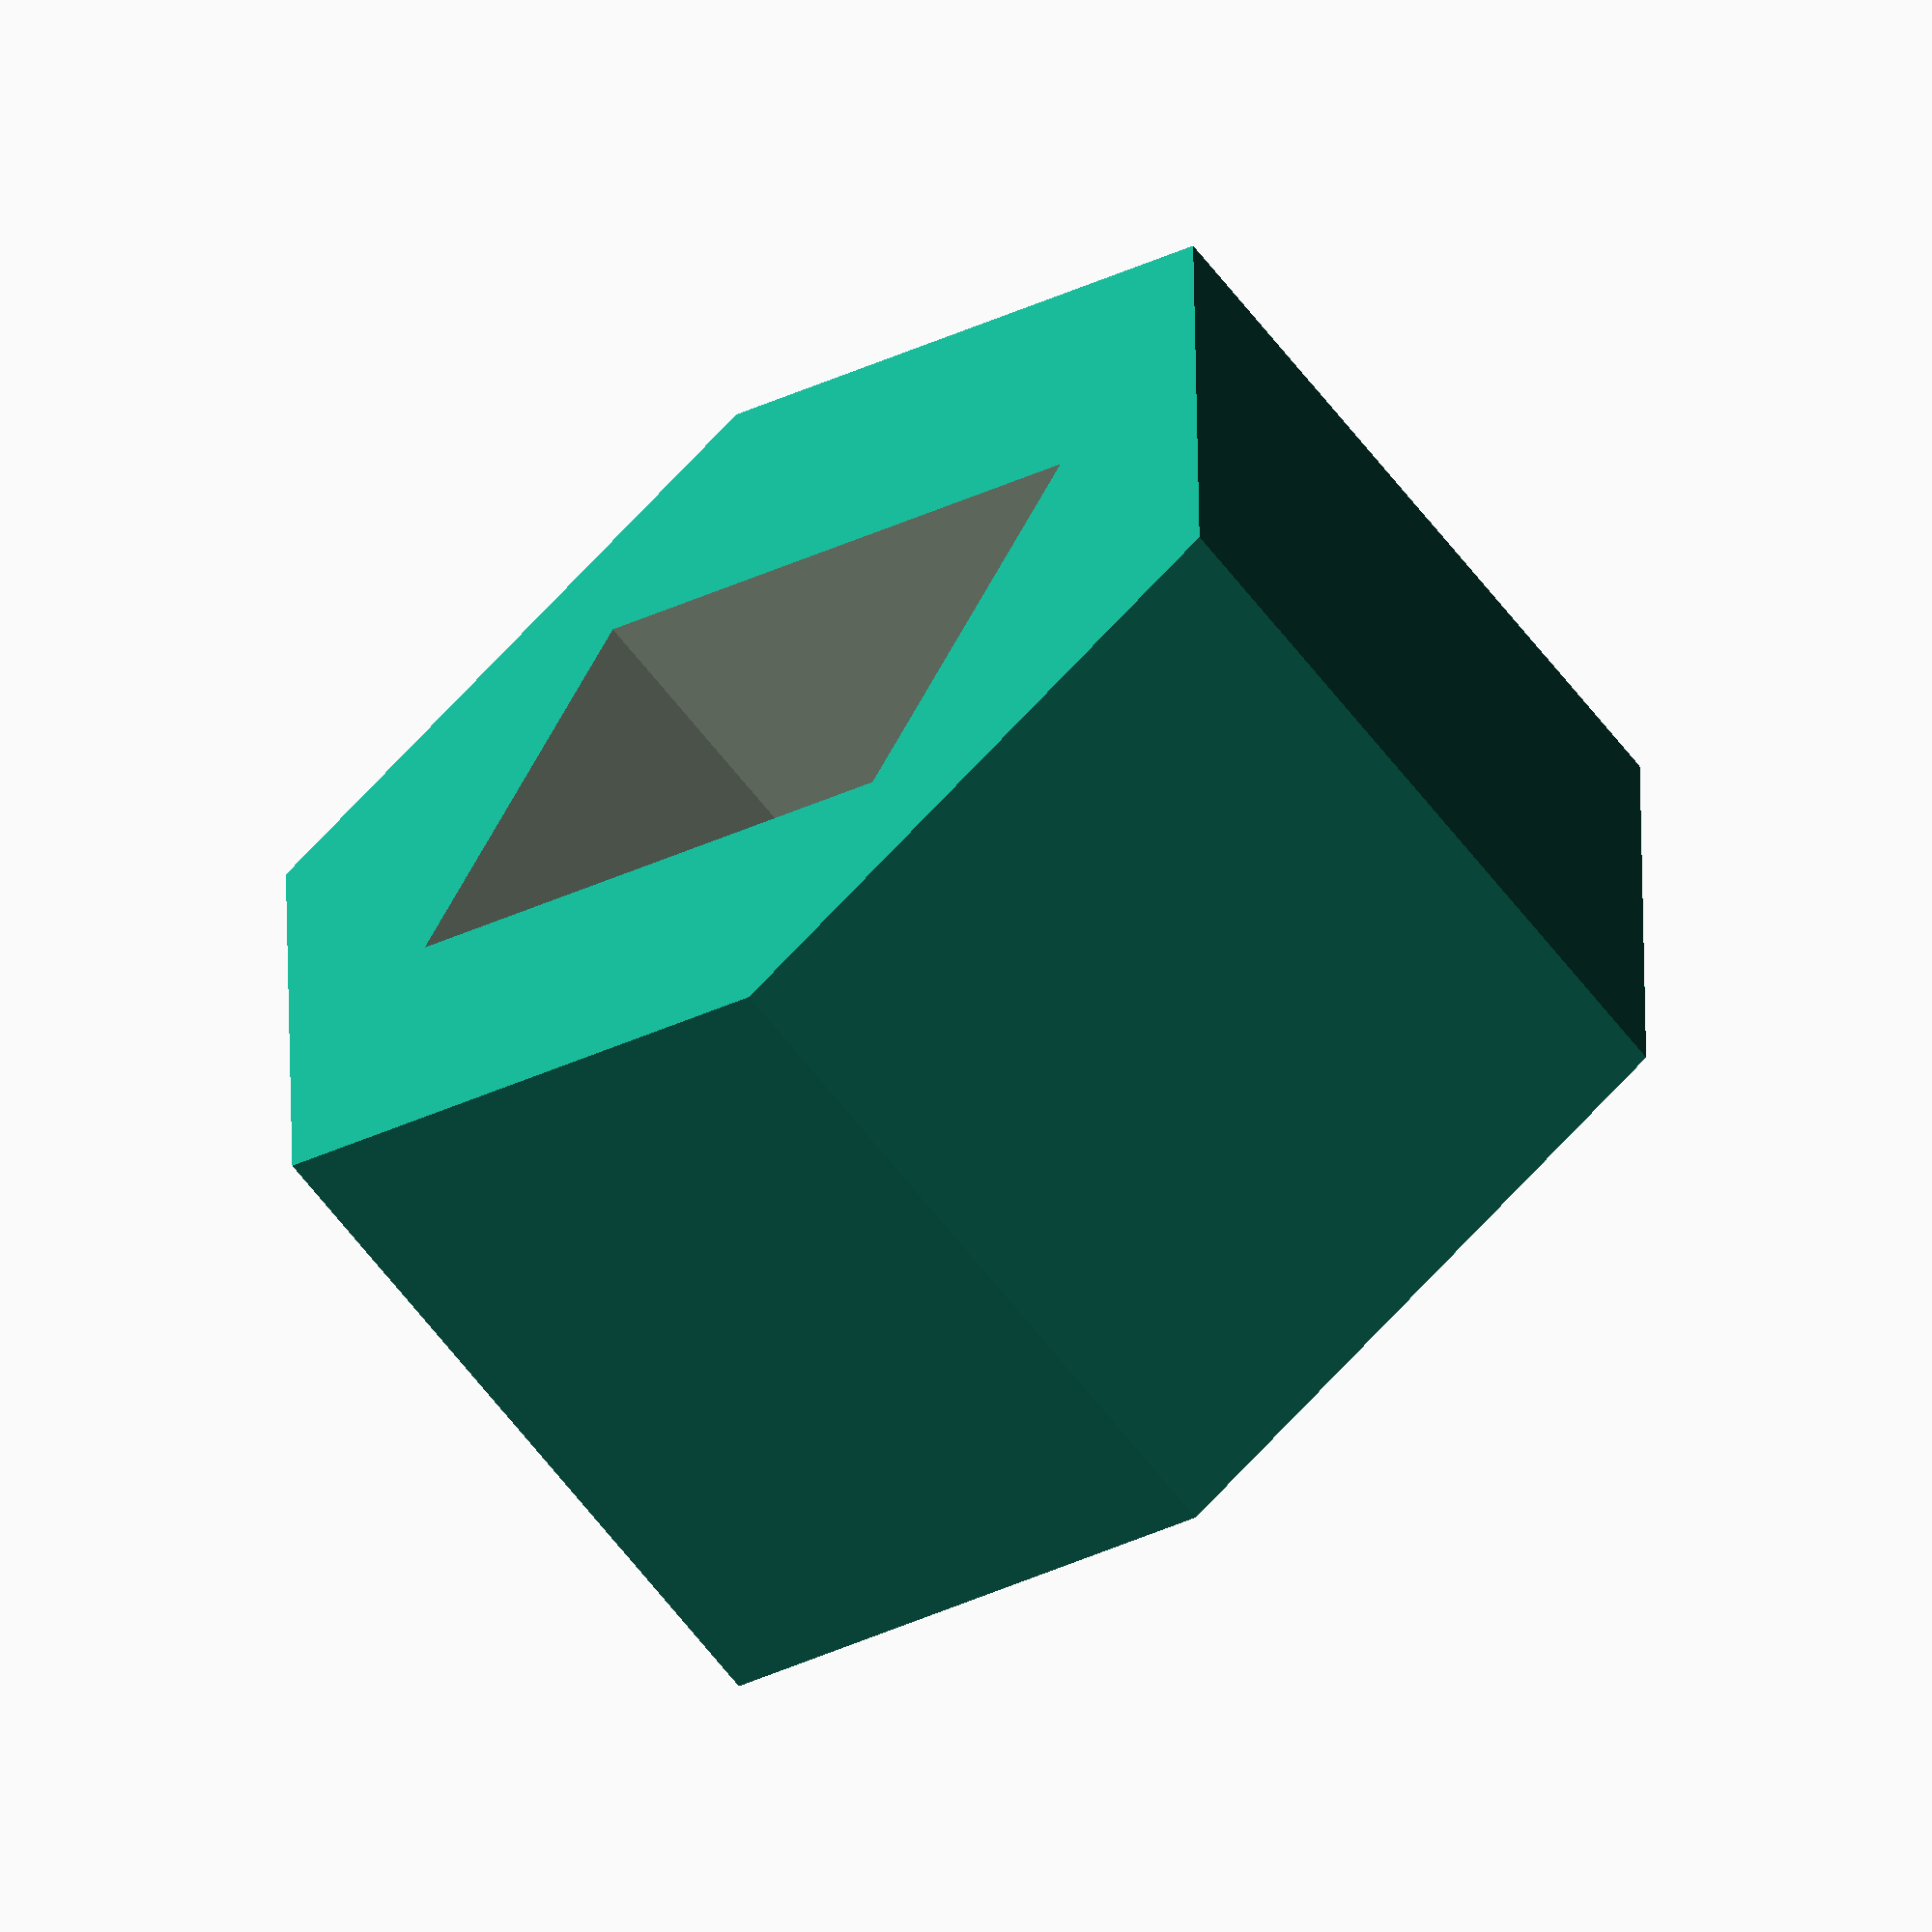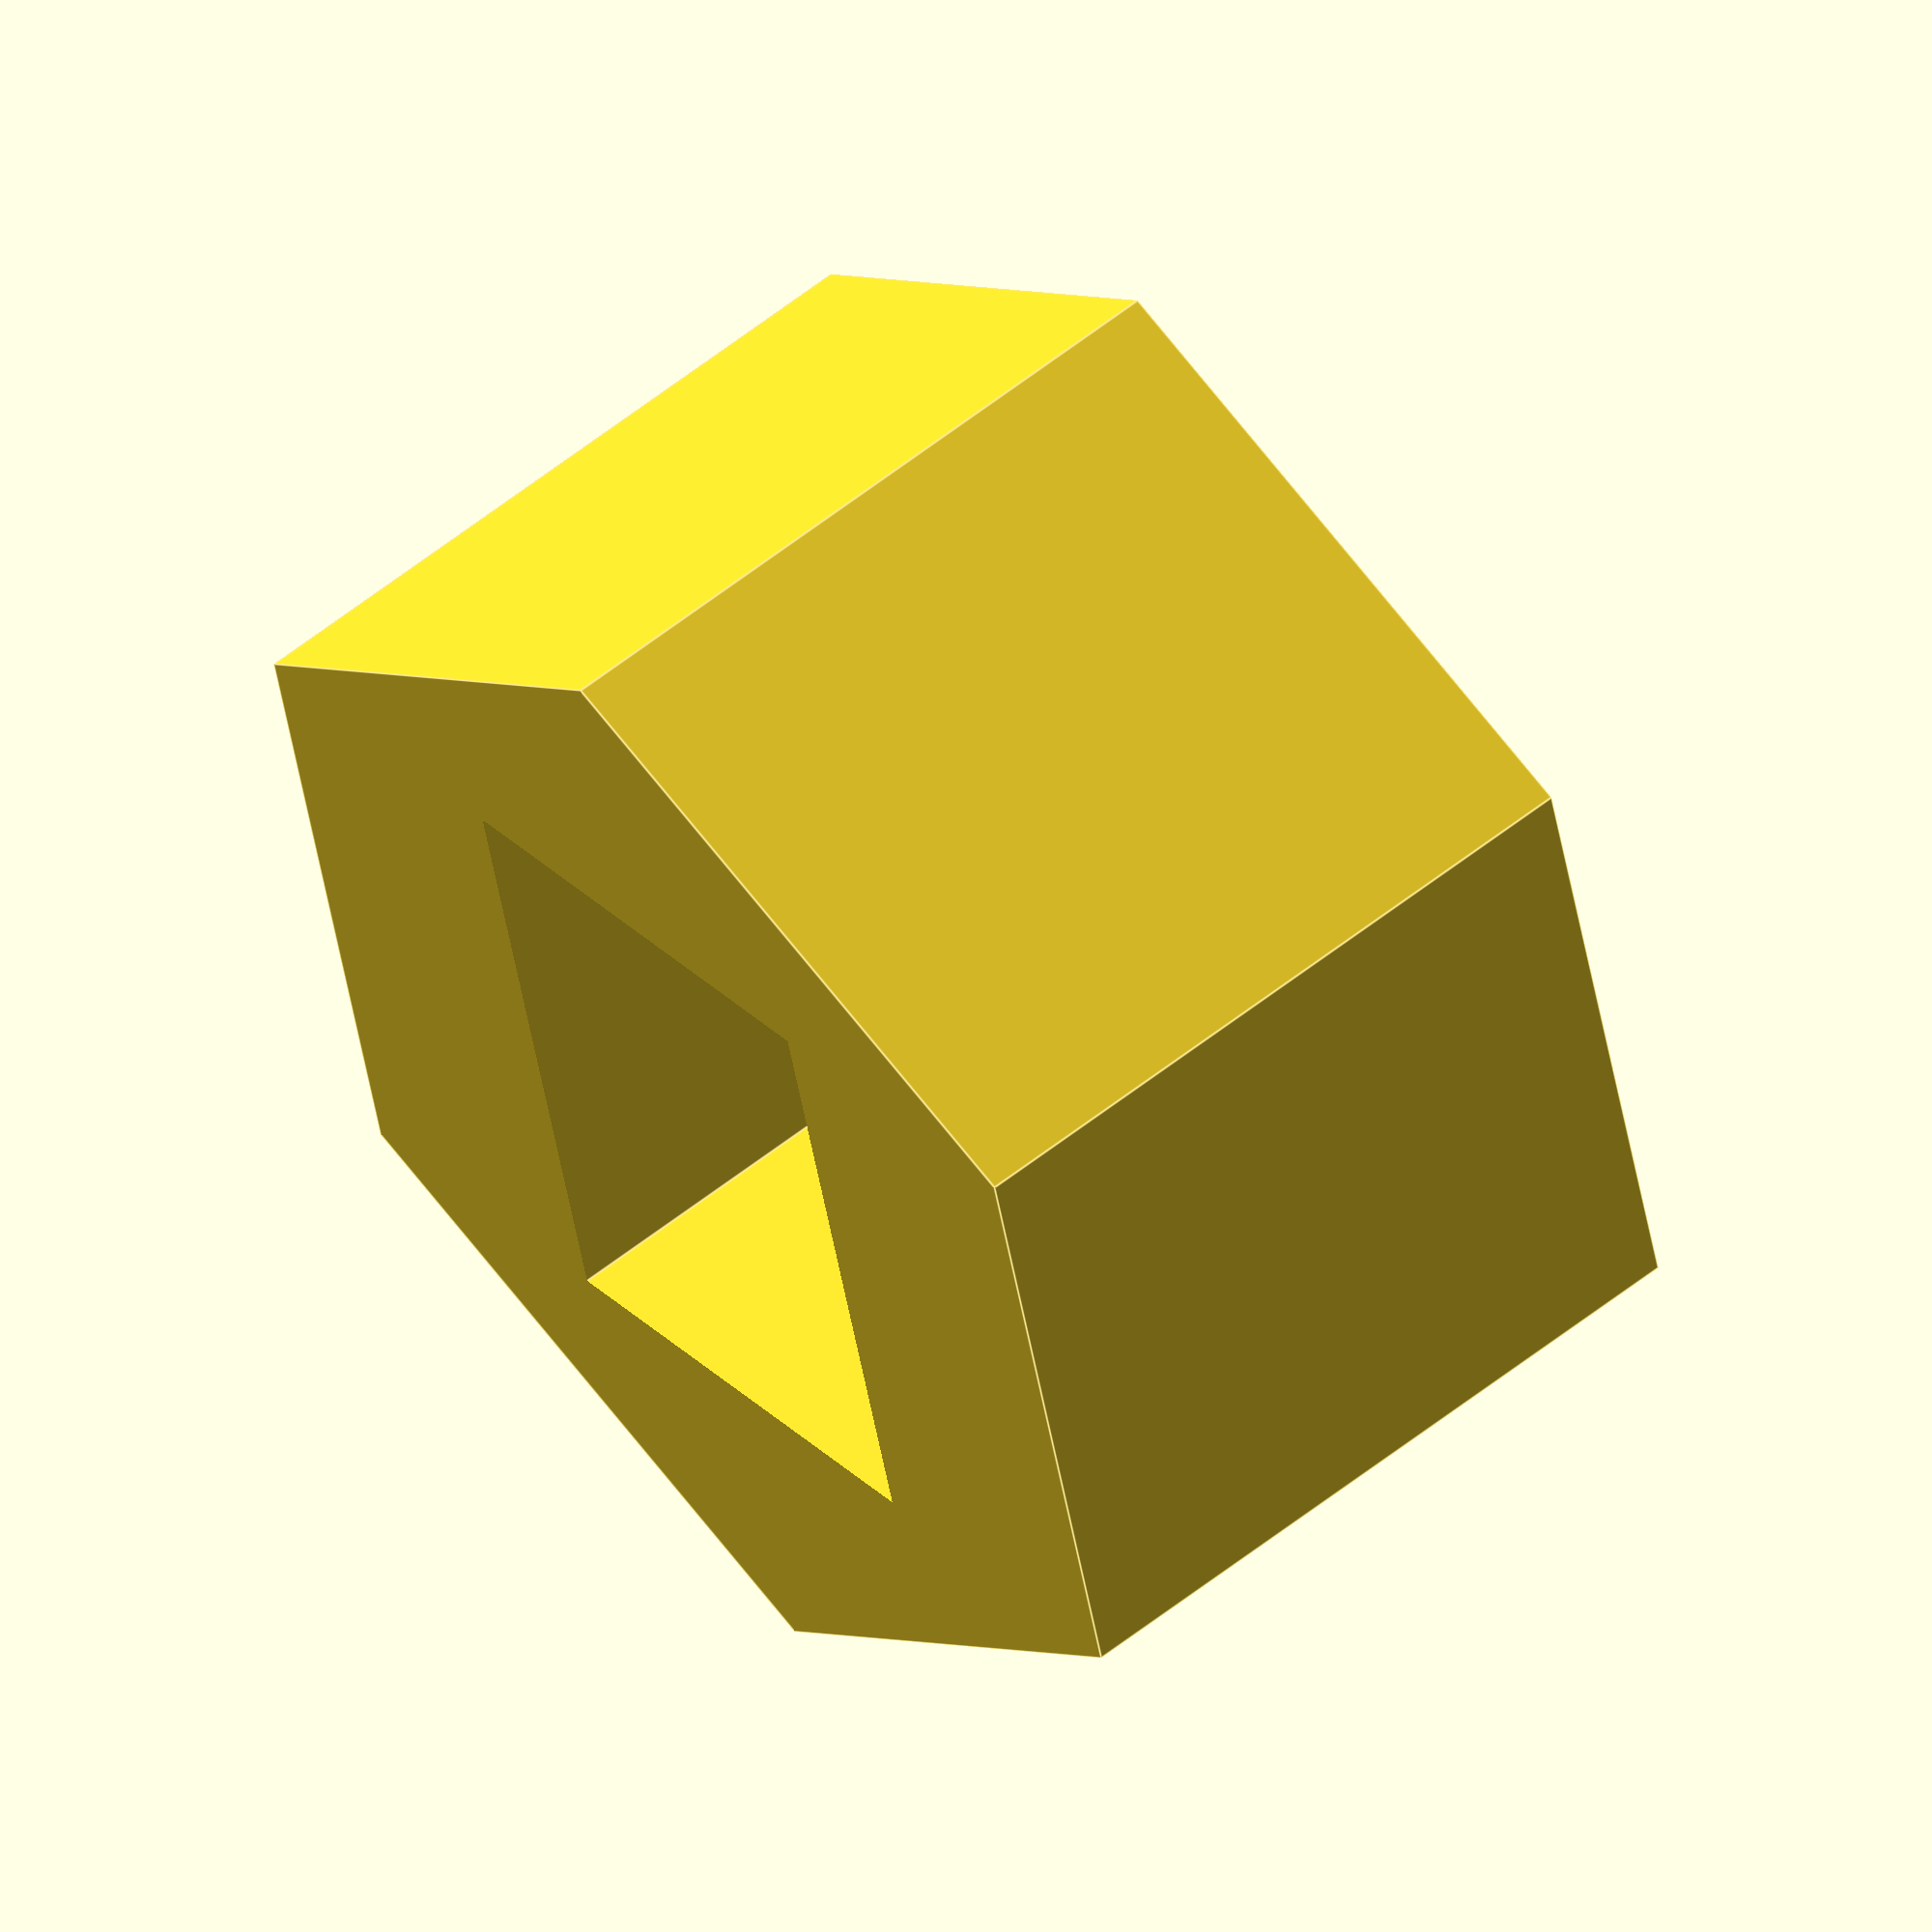
<openscad>


// Weird leg notes
// width 44
// height 33.5

// can import PNG with surface
// surface(file=logo,invert=true); 


module leg() {
    translate([-1 * 44.1/2, -1 * 33.0/2, -3])
    cube([44.1, 33.0, 460]);
}


$fn=6;
// want a bolt hole?
module hip() {
    difference() {
        translate([0, 0, 45/2])
        cylinder(h=50, r=45, center=true);
        leg();
    }
}


hip();

</openscad>
<views>
elev=243.4 azim=209.3 roll=142.5 proj=o view=wireframe
elev=305.2 azim=75.6 roll=49.4 proj=o view=edges
</views>
